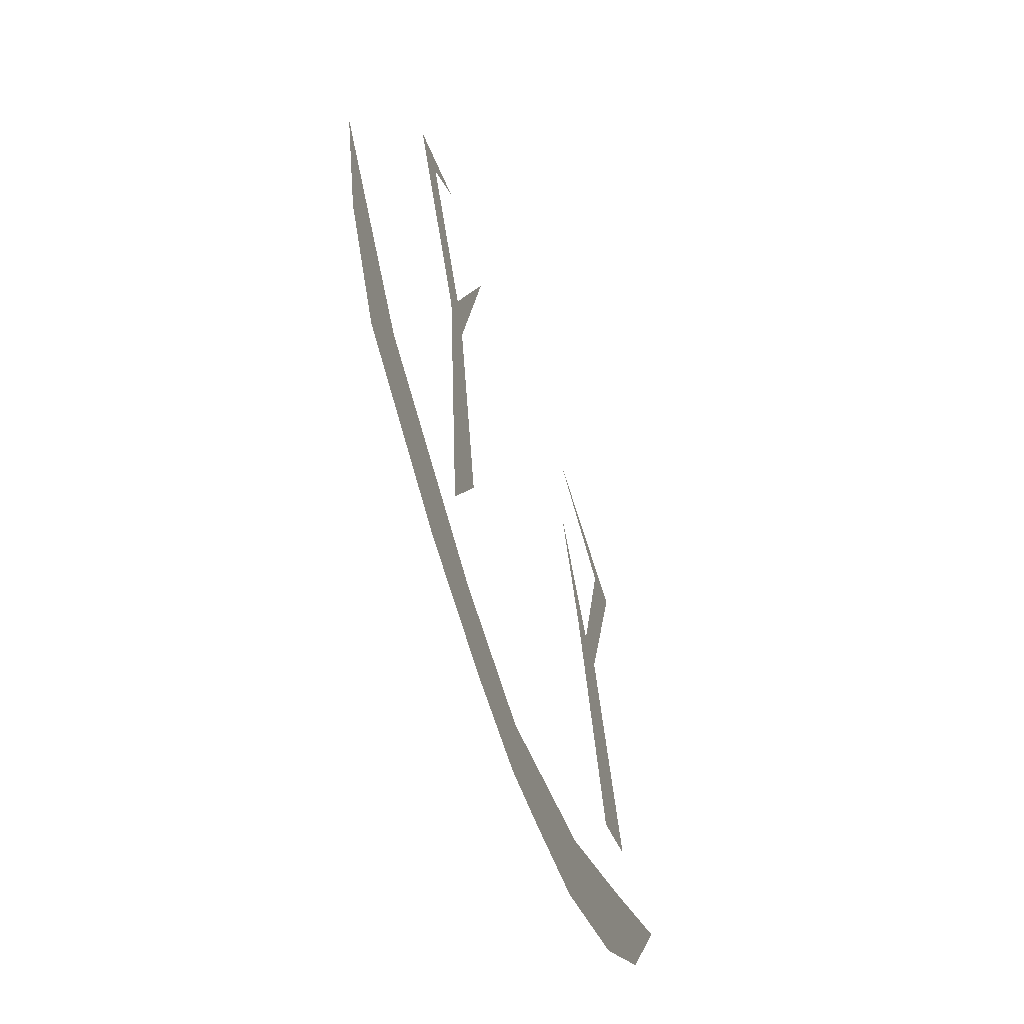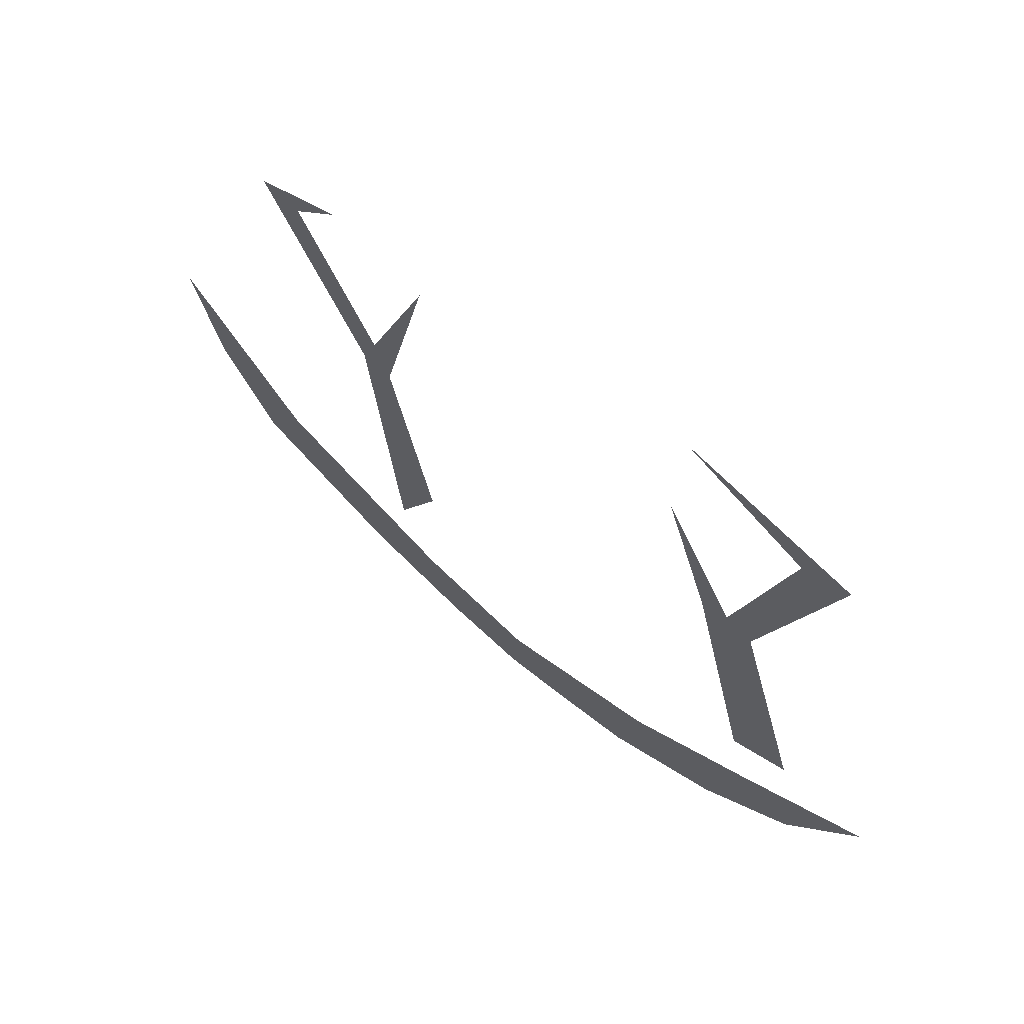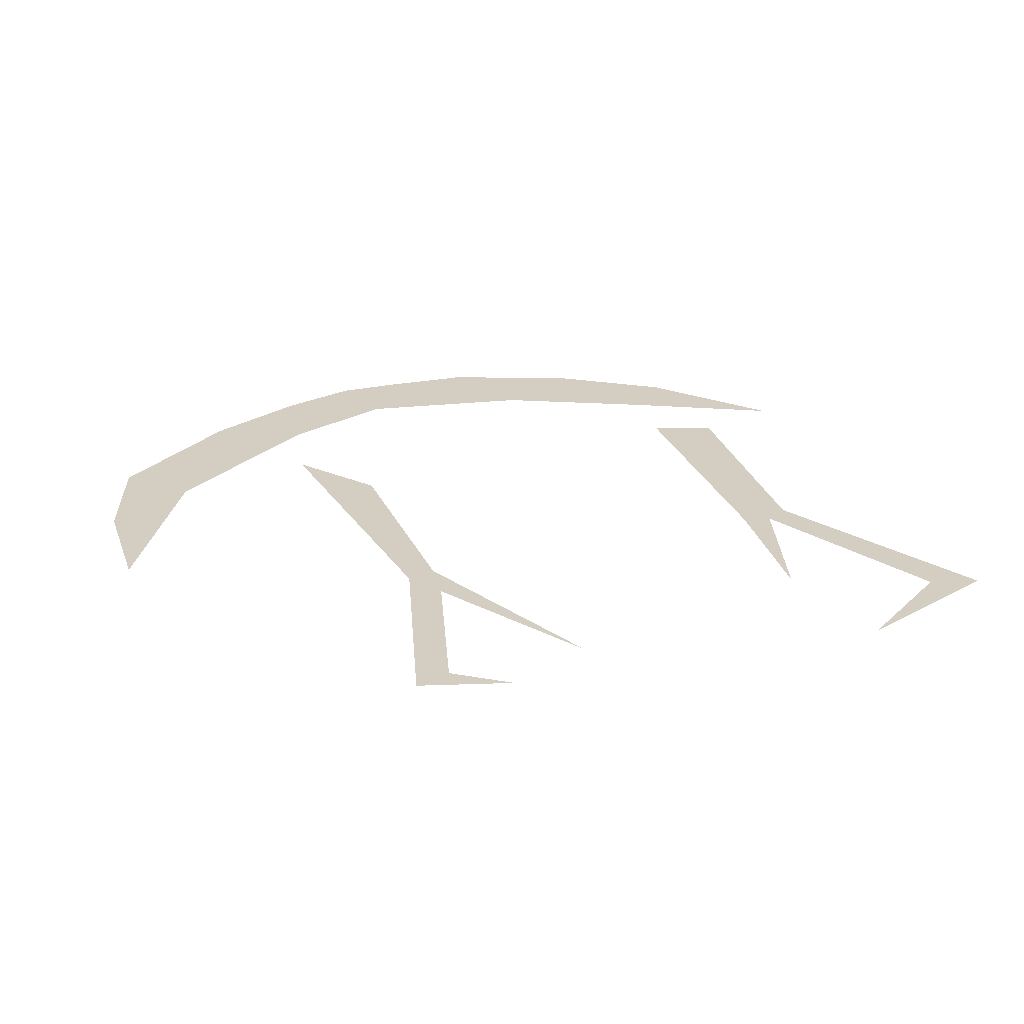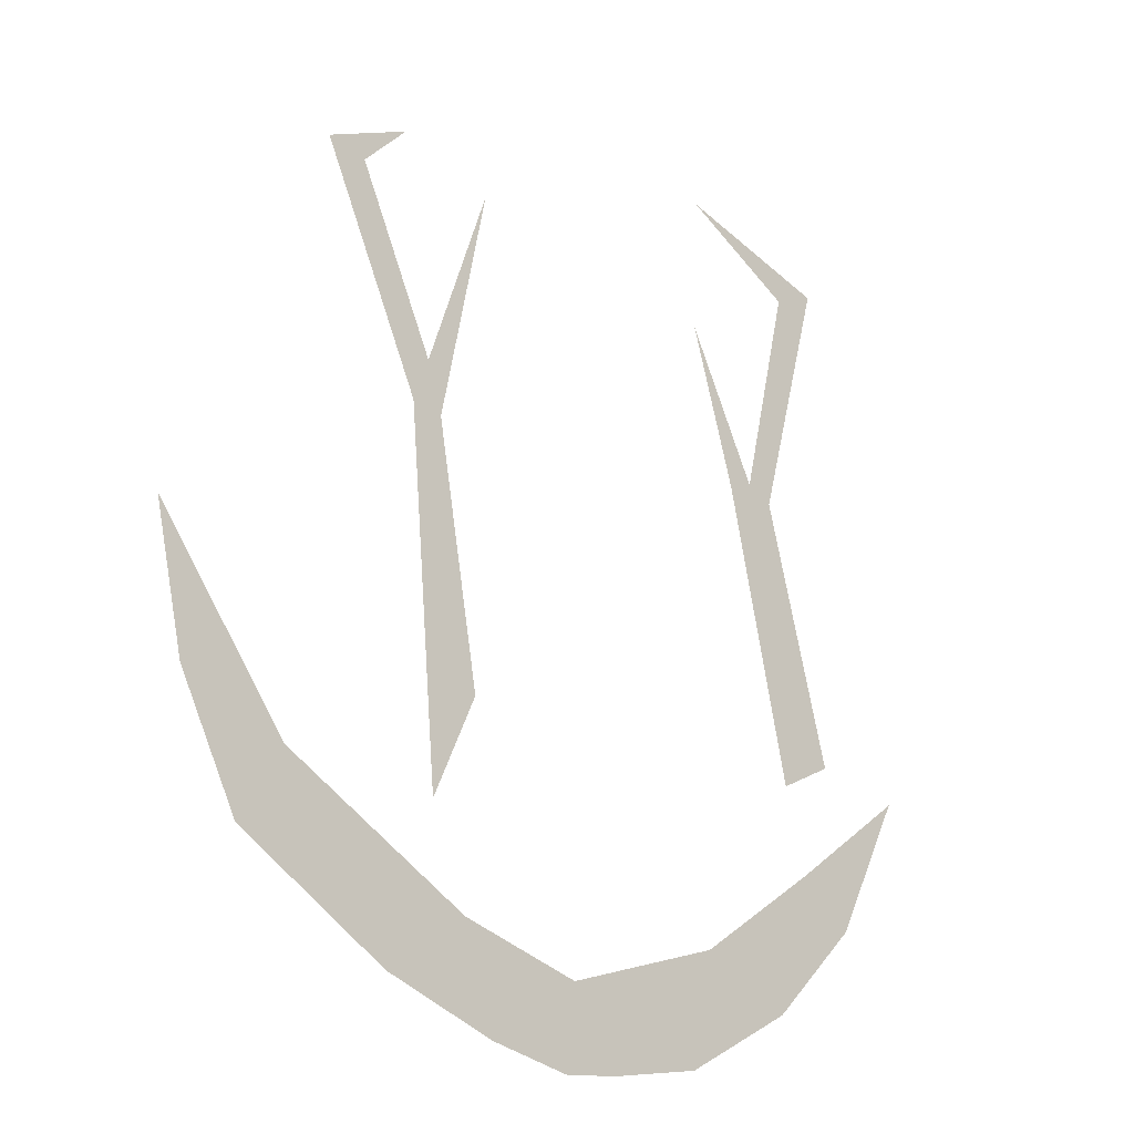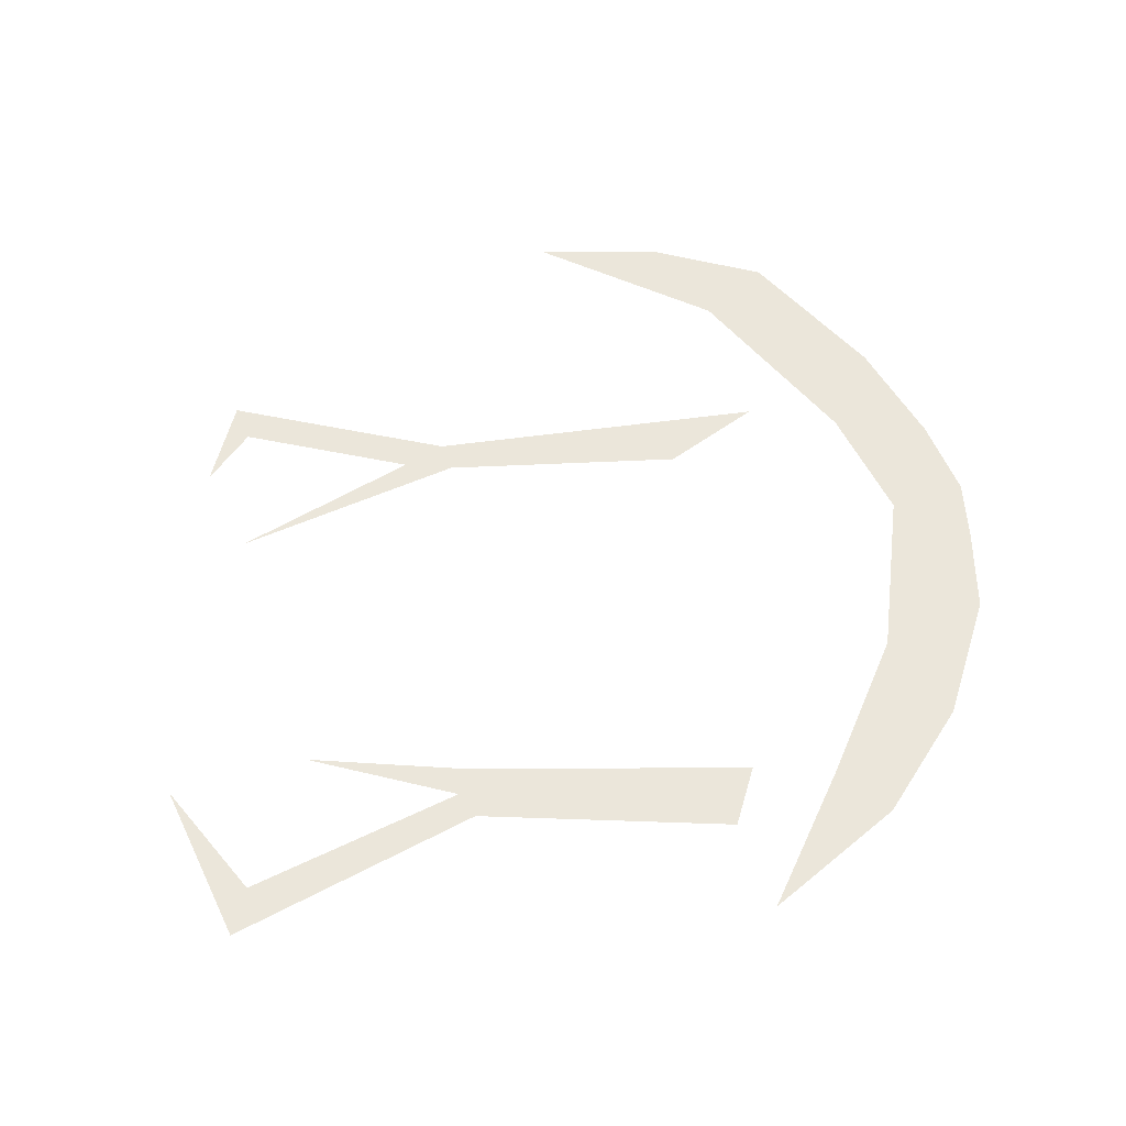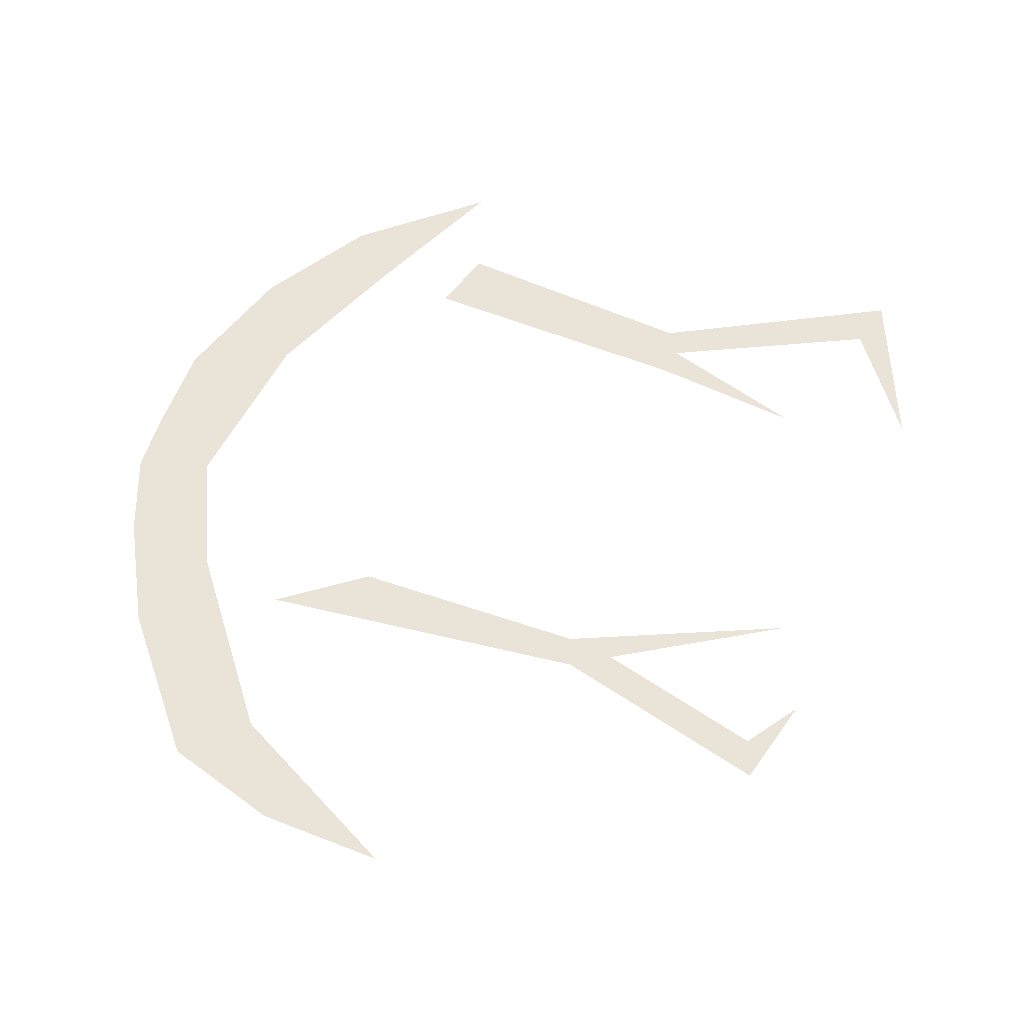
<metadata>
{"format":"obj","ext":"obj","renderer":"f3d","projection":"perspective","resolution":1024,"background":"white","views":[{"elev":-62.5,"azim":108.3,"up":"+Y"},{"elev":68.5,"azim":-138.7,"up":"+Y"},{"elev":24.9,"azim":149.7,"up":"+Z"},{"elev":-24.3,"azim":133.9,"up":"+Y"},{"elev":54.7,"azim":-103.5,"up":"+Z"},{"elev":60.9,"azim":98.4,"up":"+Z"}]}
</metadata>
<code>
o Plane.001
v -0.002424 0.799 0.3082
v -0.06932 0.8238 0.3082
v -0.06011 0.7801 0.3082
v -0.09792 1.011 0.3082
v -0.1091 1.007 0.3082
v -0.08726 1.006 0.3082
v 0.06205 0.9803 0.3082
v 0.04412 0.8848 0.3082
v 0.07465 0.9818 0.3082
v -0.1231 0.863 0.3082
v -0.1745 0.9028 0.3082
v -0.1449 0.8465 0.3082
v -0.1071 0.8082 0.3082
v -0.02424 0.7719 0.3082
v 0.000486 0.7675 0.3082
v 0.03442 0.7724 0.3082
v 0.07999 0.7855 0.3082
v 0.04702 0.8097 0.3082
v 0.1411 0.8175 0.3082
v 0.1236 0.8465 0.3082
v 0.1648 0.8611 0.3082
v 0.1769 0.912 0.3082
v -0.1193 1.099 0.3082
v -0.07078 1.122 0.3082
v -0.1377 1.108 0.3082
v -0.1367 0.9076 0.3082
v -0.1134 0.8945 0.3082
v -0.06835 1.067 0.3082
v 0.1159 1.066 0.3082
v 0.08144 1.084 0.3082
v 0.09986 1.064 0.3082
v 0.06835 0.9992 0.3082
v 0.04266 1.074 0.3082
v 0.06205 0.8451 0.3082
f 1 2 3
f 4 5 6
f 7 8 9
f 10 11 12
f 12 13 10
f 13 3 2
f 3 14 1
f 14 15 1
f 15 16 1
f 16 17 18
f 17 19 20
f 19 21 20
f 21 22 20
f 20 18 17
f 16 18 1
f 13 2 10
f 23 24 25
f 5 26 6
f 26 27 6
f 23 25 5
f 6 28 4
f 4 23 5
f 29 30 31
f 32 33 7
f 29 31 32
f 8 34 9
f 9 29 32
f 32 7 9

</code>
